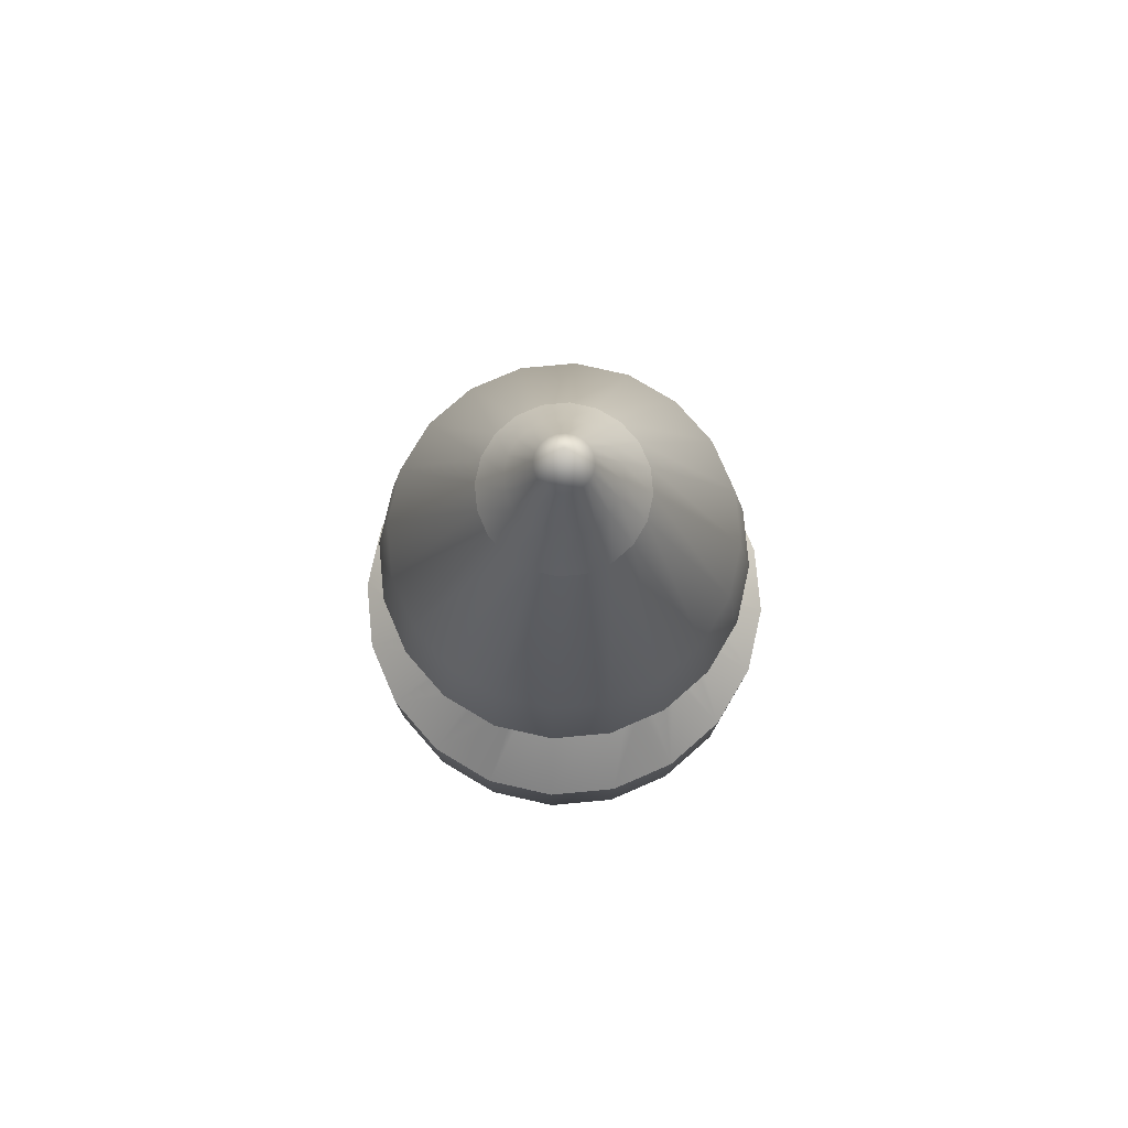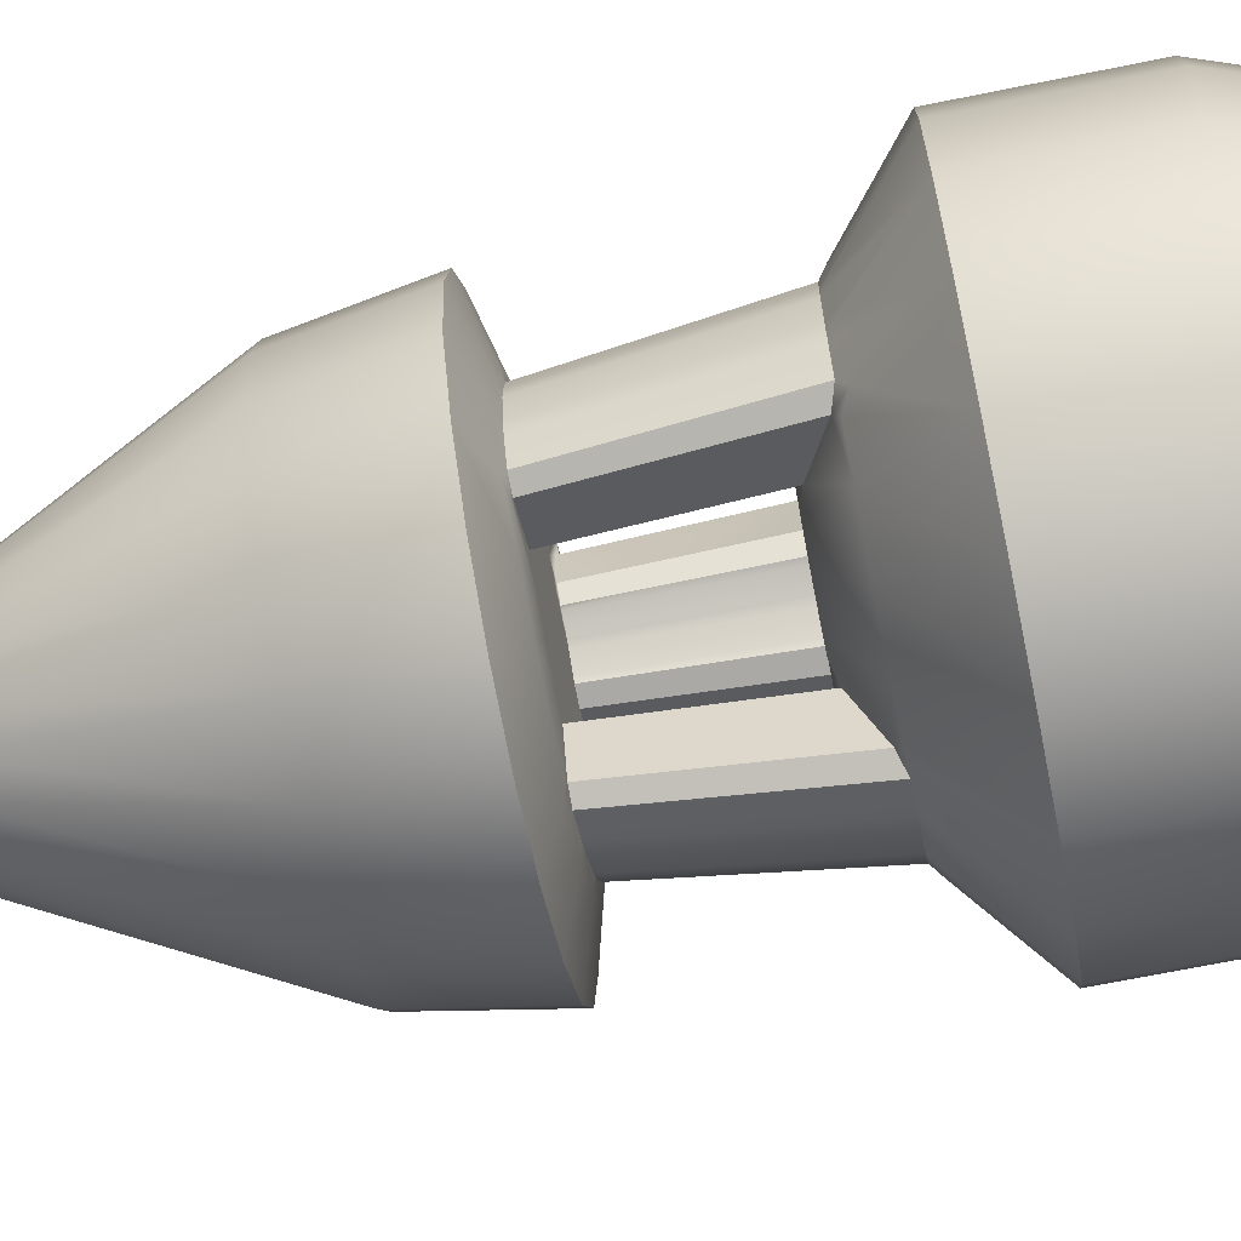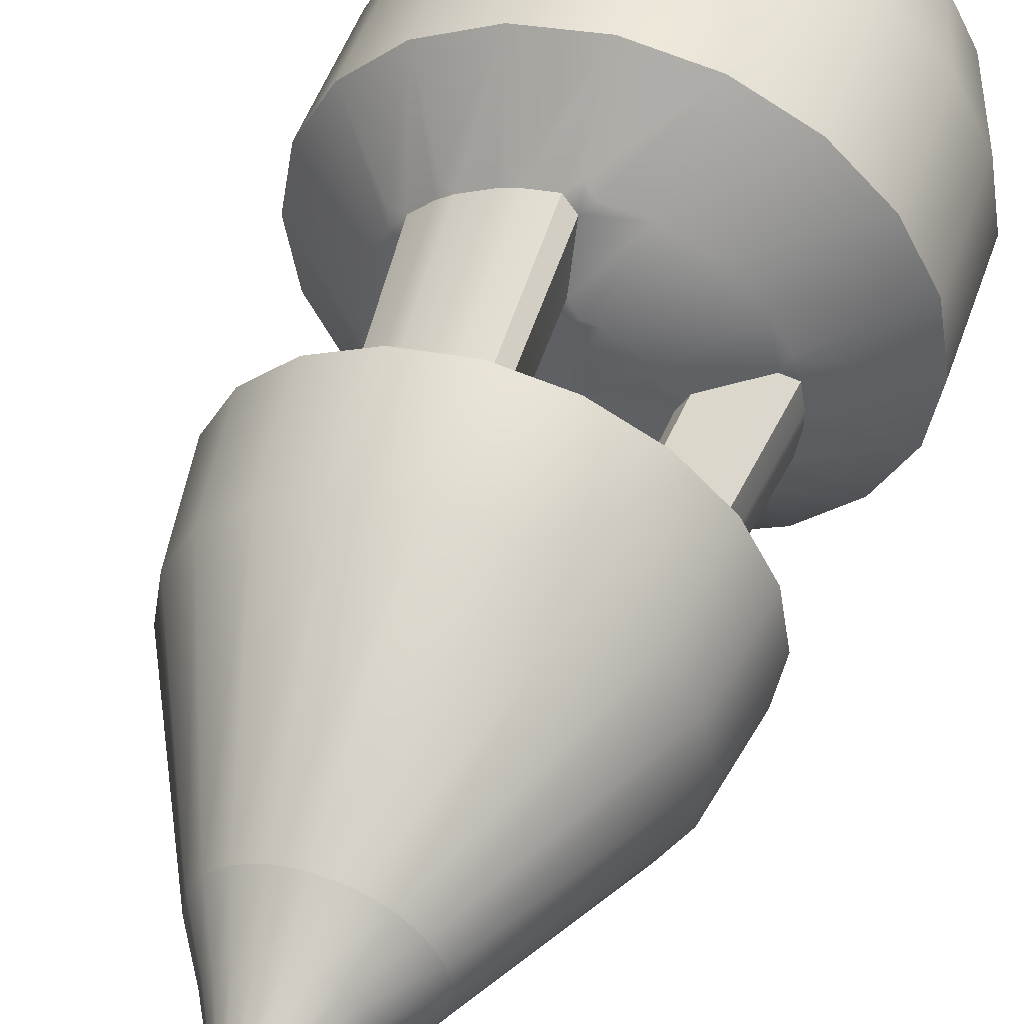
<metadata>
{"format":"obj","ext":"obj","renderer":"f3d","projection":"perspective","resolution":1024,"background":"white","views":[{"elev":78.5,"azim":75.7,"up":"+Y"},{"elev":-70.0,"azim":-78.6,"up":"+Z"},{"elev":50.0,"azim":-161.3,"up":"+Z"}]}
</metadata>
<code>
g default
v 31.7 -66.24 -10.3
v 26.97 -66.24 -19.59
v 19.59 -66.24 -26.97
v 10.3 -66.24 -31.7
v 1.2e-05 -66.24 -33.33
v -10.3 -66.24 -31.7
v -19.59 -66.24 -26.97
v -26.97 -66.24 -19.59
v -31.7 -66.24 -10.3
v -33.33 -66.24 1.8e-05
v -31.7 -66.24 10.3
v -26.97 -66.24 19.59
v -19.59 -66.24 26.97
v -10.3 -66.24 31.7
v 1.1e-05 -66.24 33.33
v 10.3 -66.24 31.7
v 19.59 -66.24 26.97
v 26.97 -66.24 19.59
v 31.7 -66.24 10.3
v 33.33 -66.24 1.8e-05
v 63.4 -66.24 -20.6
v 53.93 -66.24 -39.19
v 39.19 -66.24 -53.93
v 20.6 -66.24 -63.4
v 1.2e-05 -66.24 -66.67
v -20.6 -66.24 -63.4
v -39.19 -66.24 -53.93
v -53.93 -66.24 -39.19
v -63.4 -66.24 -20.6
v -66.67 -66.24 1.8e-05
v -63.4 -66.24 20.6
v -53.93 -66.24 39.19
v -39.19 -66.24 53.93
v -20.6 -66.24 63.4
v 1e-05 -66.24 66.67
v 20.6 -66.24 63.4
v 39.19 -66.24 53.93
v 53.93 -66.24 39.19
v 63.4 -66.24 20.6
v 66.67 -66.24 1.8e-05
v 79.71 -43.41 -25.9
v 67.8 -43.41 -49.26
v 49.26 -43.41 -67.8
v 25.9 -43.41 -79.71
v 1e-05 -43.41 -83.81
v -25.9 -43.41 -79.71
v -49.26 -43.41 -67.8
v -67.8 -43.41 -49.26
v -79.71 -43.41 -25.9
v -83.81 -43.41 1.5e-05
v -79.71 -43.41 25.9
v -67.8 -43.41 49.26
v -49.26 -43.41 67.8
v -25.9 -43.41 79.71
v 7e-06 -43.41 83.81
v 25.9 -43.41 79.71
v 49.26 -43.41 67.8
v 67.8 -43.41 49.26
v 79.71 -43.41 25.9
v 83.81 -43.41 1.5e-05
v 95.11 2.476 -30.9
v 80.9 2.476 -58.78
v 58.78 2.476 -80.9
v 30.9 2.476 -95.11
v 1.2e-05 2.476 -100
v -30.9 2.476 -95.11
v -58.78 2.476 -80.9
v -80.9 2.476 -58.78
v -95.11 2.476 -30.9
v -100 2.476 1.8e-05
v -95.11 2.476 30.9
v -80.9 2.476 58.78
v -58.78 2.476 80.9
v -30.9 2.476 95.11
v 9e-06 2.476 100
v 30.9 2.476 95.11
v 58.78 2.476 80.9
v 80.9 2.476 58.78
v 95.11 2.476 30.9
v 100 2.476 1.8e-05
v 95.11 61.4 -30.9
v 80.9 61.4 -58.78
v 58.78 61.4 -80.9
v 30.9 61.4 -95.11
v 1.2e-05 61.4 -100
v -30.9 61.4 -95.11
v -58.78 61.4 -80.9
v -80.9 61.4 -58.78
v -95.11 61.4 -30.9
v -100 61.4 1.8e-05
v -95.11 61.4 30.9
v -80.9 61.4 58.78
v -58.78 61.4 80.9
v -30.9 61.4 95.11
v 9e-06 61.4 100
v 30.9 61.4 95.11
v 58.78 61.4 80.9
v 80.9 61.4 58.78
v 95.11 61.4 30.9
v 100 61.4 1.8e-05
v 1.2e-05 89.47 -66.67
v -20.6 89.47 -63.4
v -39.19 89.47 -53.93
v -53.93 89.47 39.19
v -39.19 89.47 53.93
v -20.6 89.47 63.4
v 63.4 89.47 20.6
v 66.67 89.47 1.8e-05
v 1.2e-05 102.5 -33.33
v -10.3 102.5 -31.7
v -19.59 102.5 -26.97
v -26.97 102.5 19.59
v -19.59 102.5 26.97
v -10.3 102.5 31.7
v 31.7 102.5 10.3
v 33.33 102.5 1.8e-05
v 1.2e-05 -66.24 1.8e-05
v 1.2e-05 102.5 1.8e-05
v -0.1944 162 -28.58
v -9.098 162 -27.17
v -17.13 162 -23.08
v -23.5 162 17.17
v -17.13 162 23.54
v -9.098 162 27.64
v 27.21 162 9.138
v 28.62 162 0.2345
v -0.1944 162 -57.39
v -18 162 -54.57
v -34.07 162 -46.39
v -46.82 162 34.11
v -34.07 162 46.86
v -18 162 55.04
v 54.61 162 18.04
v 57.43 162 0.2345
v 80.55 169.5 -26.17
v 68.52 169.5 -49.78
v 49.78 169.5 -68.52
v 26.17 169.5 -80.55
v 1e-05 169.5 -84.69
v -26.17 169.5 -80.55
v -49.78 169.5 -68.52
v -68.52 169.5 -49.78
v -80.55 169.5 -26.17
v -84.69 169.5 1.5e-05
v -80.55 169.5 26.17
v -68.52 169.5 49.78
v -49.78 169.5 68.52
v -26.17 169.5 80.55
v 7e-06 169.5 84.69
v 26.17 169.5 80.55
v 49.78 169.5 68.52
v 68.52 169.5 49.78
v 80.55 169.5 26.17
v 84.69 169.5 1.5e-05
v 73.46 214.5 -23.87
v 62.49 214.5 -45.4
v 45.4 214.5 -62.49
v 23.87 214.5 -73.46
v 9e-06 214.5 -77.25
v -23.87 214.5 -73.46
v -45.4 214.5 -62.49
v -62.49 214.5 -45.4
v -73.46 214.5 -23.87
v -77.25 214.5 1.4e-05
v -73.46 214.5 23.87
v -62.49 214.5 45.4
v -45.4 214.5 62.49
v -23.87 214.5 73.46
v 7e-06 214.5 77.25
v 23.87 214.5 73.46
v 45.4 214.5 62.49
v 62.49 214.5 45.4
v 73.46 214.5 23.87
v 77.25 214.5 1.4e-05
v 33.9 297.3 -11.02
v 28.84 297.3 -20.95
v 20.95 297.3 -28.84
v 11.02 297.3 -33.9
v 4e-06 297.3 -35.65
v -11.02 297.3 -33.9
v -20.95 297.3 -28.84
v -28.84 297.3 -20.95
v -33.9 297.3 -11.02
v -35.65 297.3 6e-06
v -33.9 297.3 11.02
v -28.84 297.3 20.95
v -20.95 297.3 28.84
v -11.02 297.3 33.9
v 3e-06 297.3 35.65
v 11.02 297.3 33.9
v 20.95 297.3 28.84
v 28.84 297.3 20.95
v 33.9 297.3 11.02
v 35.65 297.3 6e-06
v 22.6 316.3 -7.344
v 19.23 316.3 -13.97
v 13.97 316.3 -19.23
v 7.344 316.3 -22.6
v 4e-06 316.3 -23.77
v -7.344 316.3 -22.6
v -13.97 316.3 -19.23
v -19.23 316.3 -13.97
v -22.6 316.3 -7.344
v -23.77 316.3 6e-06
v -22.6 316.3 7.344
v -19.23 316.3 13.97
v -13.97 316.3 19.23
v -7.344 316.3 22.6
v 3e-06 316.3 23.77
v 7.344 316.3 22.6
v 13.97 316.3 19.23
v 19.23 316.3 13.97
v 22.6 316.3 7.344
v 23.77 316.3 6e-06
v 11.3 338.2 -3.672
v 9.614 338.2 -6.985
v 6.985 338.2 -9.614
v 3.672 338.2 -11.3
v 4e-06 338.2 -11.88
v -3.672 338.2 -11.3
v -6.985 338.2 -9.614
v -9.614 338.2 -6.985
v -11.3 338.2 -3.672
v -11.88 338.2 6e-06
v -11.3 338.2 3.672
v -9.614 338.2 6.985
v -6.985 338.2 9.614
v -3.672 338.2 11.3
v 4e-06 338.2 11.88
v 3.672 338.2 11.3
v 6.985 338.2 9.614
v 9.614 338.2 6.985
v 11.3 338.2 3.672
v 11.88 338.2 6e-06
v -0.1944 162 0.2345
v 4e-06 360.5 6e-06
v 58.18 91.61 -18.9
v 64.1 89.47 -16.23
v 66.62 86.62 -21.65
v 60.91 89.47 -25.5
v 52.46 162 -21.8
v 57.89 163.1 -18.64
v 55.18 162 -14
v 50.1 162 -16.11
v 55.57 89.47 -35.97
v 56.14 87.17 -40.79
v 51.38 89.47 -41.74
v 44.22 162 -35.85
v 48.8 163 -35.36
v 47.84 162 -30.86
v 24.41 102.5 -22.15
v 24.08 102.5 -17.5
v 28.61 102.5 -16.37
v 24.53 162 -13.92
v 20.62 162 -14.89
v 20.91 162 -18.91
v 29.57 102.5 -14.48
v 27.39 102.5 -8.9
v 32.41 102.5 -5.825
v 36.16 100.6 -11.75
v 31.07 162 -9.923
v 27.82 162 -4.801
v 23.48 162 -7.459
v 25.37 162 -12.28
v 41.74 89.47 -51.38
v 40.79 87.17 -56.14
v 35.97 89.47 -55.57
v 30.9 162 -47.8
v 35.4 163 -48.76
v 35.89 162 -44.18
v 16.37 102.5 -28.61
v 17.5 102.5 -24.08
v 22.15 102.5 -24.41
v 18.95 162 -20.87
v 14.93 162 -20.58
v 13.96 162 -24.49
v 25.5 89.47 -60.91
v 21.65 86.62 -66.62
v 16.23 89.47 -64.1
v 18.9 91.61 -58.18
v 16.15 162 -50.06
v 14.04 162 -55.14
v 18.68 163.1 -57.85
v 21.84 162 -52.42
v 11.75 100.6 -36.16
v 5.825 102.5 -32.41
v 8.9 102.5 -27.39
v 14.48 102.5 -29.57
v 12.32 162 -25.33
v 7.499 162 -23.44
v 4.841 162 -27.78
v 9.963 162 -31.03
v -49.49 91.61 -35.96
v -50.8 89.47 -42.32
v -56.67 86.62 -41.18
v -56.43 89.47 -34.29
v -48.97 162 -29.41
v -49.6 163.1 -35.66
v -44.25 162 -36.2
v -42.97 162 -30.85
v -61.76 89.47 -23.82
v -66 87.17 -21.44
v -63.97 89.47 -17.03
v -55.49 162 -14.49
v -57.79 163 -18.48
v -53.58 162 -20.36
v -32.27 102.5 -6.732
v -28.31 102.5 -9.198
v -30.06 102.5 -13.52
v -26.18 162 -11.45
v -24.66 162 -7.716
v -28.09 162 -5.585
v -29.1 102.5 -15.41
v -23.3 102.5 -16.93
v -23.76 102.5 -22.8
v -30.76 100.6 -22.35
v -26.79 162 -19.09
v -20.74 162 -19.47
v -20.34 162 -14.4
v -25.35 162 -13.09
v -66.1 89.47 -3.568
v -69.4 87.17 1.8e-05
v -66.1 89.47 3.568
v -57.33 162 3.319
v -60.75 163 0.2345
v -57.33 162 -2.85
v -32.77 102.5 3.568
v -29.77 102.5 1.8e-05
v -32.77 102.5 -3.568
v -28.52 162 -2.85
v -25.92 162 0.2345
v -28.52 162 3.319
v -64.26 89.47 15.17
v -66.62 86.62 21.65
v -61.39 89.47 24.54
v -58.18 91.61 18.9
v -50.48 162 16.57
v -53.36 162 21.27
v -58.27 163.1 19.11
v -55.74 162 13.35
v -36.16 100.6 11.75
v -29.64 102.5 14.34
v -27.39 102.5 8.9
v -32.44 102.5 5.666
v -28.23 162 5.132
v -23.87 162 7.928
v -25.82 162 12.63
v -31.46 162 10.39
v 1e-05 91.61 61.17
v -4.371 89.47 65.97
v 1e-05 86.62 70.05
v 5.427 89.47 65.81
v 4.496 162 57.12
v -0.1944 163.1 61.3
v -3.771 162 57.29
v -0.1944 162 53.11
v 17.03 89.47 63.97
v 21.44 87.17 66
v 23.82 89.47 61.76
v 20.4 162 53.62
v 18.52 163 57.83
v 14.53 162 55.53
v 13.52 102.5 30.06
v 9.198 102.5 28.31
v 6.732 102.5 32.27
v 5.625 162 28.13
v 7.756 162 24.7
v 11.49 162 26.22
v 4.635 102.5 32.6
v 1.1e-05 102.5 28.8
v -4.475 102.5 32.62
v 1.1e-05 100.6 38.03
v -0.1944 162 33.1
v -4.063 162 28.44
v -0.1944 162 25.13
v 3.812 162 28.41
v 35.97 89.47 55.57
v 40.79 87.17 56.14
v 41.74 89.47 51.38
v 35.89 162 44.65
v 35.4 163 49.23
v 30.9 162 48.27
v 22.15 102.5 24.41
v 17.5 102.5 24.08
v 16.37 102.5 28.61
v 13.96 162 24.96
v 14.93 162 21.05
v 18.95 162 21.34
v 50.05 89.47 43.07
v 56.67 86.62 41.18
v 55.94 89.47 35.24
v 49.49 91.61 35.96
v 42.58 162 31.32
v 48.07 162 30.88
v 49.21 163.1 36.13
v 43.07 162 37.46
v 30.76 100.6 22.35
v 29.02 102.5 15.56
v 23.3 102.5 16.93
v 23.65 102.5 22.91
v 20.25 162 20.04
v 19.95 162 14.87
v 24.89 162 13.68
v 26.4 162 19.55
g pCylinder3
f 1 2 22 21
f 2 3 23 22
f 3 4 24 23
f 4 5 25 24
f 5 6 26 25
f 6 7 27 26
f 7 8 28 27
f 8 9 29 28
f 9 10 30 29
f 10 11 31 30
f 11 12 32 31
f 12 13 33 32
f 13 14 34 33
f 14 15 35 34
f 15 16 36 35
f 16 17 37 36
f 17 18 38 37
f 18 19 39 38
f 19 20 40 39
f 20 1 21 40
f 21 22 42 41
f 22 23 43 42
f 23 24 44 43
f 24 25 45 44
f 25 26 46 45
f 26 27 47 46
f 27 28 48 47
f 28 29 49 48
f 29 30 50 49
f 30 31 51 50
f 31 32 52 51
f 32 33 53 52
f 33 34 54 53
f 34 35 55 54
f 35 36 56 55
f 36 37 57 56
f 37 38 58 57
f 38 39 59 58
f 39 40 60 59
f 40 21 41 60
f 41 42 62 61
f 42 43 63 62
f 43 44 64 63
f 44 45 65 64
f 45 46 66 65
f 46 47 67 66
f 47 48 68 67
f 48 49 69 68
f 49 50 70 69
f 50 51 71 70
f 51 52 72 71
f 52 53 73 72
f 53 54 74 73
f 54 55 75 74
f 55 56 76 75
f 56 57 77 76
f 57 58 78 77
f 58 59 79 78
f 59 60 80 79
f 60 41 61 80
f 61 62 82 81
f 62 63 83 82
f 63 64 84 83
f 64 65 85 84
f 65 66 86 85
f 66 67 87 86
f 67 68 88 87
f 68 69 89 88
f 69 70 90 89
f 70 71 91 90
f 71 72 92 91
f 72 73 93 92
f 73 74 94 93
f 74 75 95 94
f 75 76 96 95
f 76 77 97 96
f 77 78 98 97
f 78 79 99 98
f 79 80 100 99
f 80 61 81 100
f 81 82 246 245 240 239
f 82 83 266 265 247 246
f 83 84 278 277 267 266
f 84 85 101 279 278
f 85 86 102 101
f 86 87 103 102
f 87 88 295 294 103
f 88 89 302 301 296 295
f 89 90 322 321 303 302
f 90 91 334 333 323 322
f 91 92 104 335 334
f 92 93 105 104
f 93 94 106 105
f 94 95 351 350 106
f 95 96 358 357 352 351
f 96 97 378 377 359 358
f 97 98 390 389 379 378
f 98 99 107 391 390
f 99 100 108 107
f 100 81 239 238 108
f 101 102 110 109
f 102 103 111 110
f 103 294 293 316 315 111
f 104 105 113 112
f 105 106 114 113
f 106 350 349 372 371 114
f 107 108 116 115
f 108 238 237 260 259 116
f 2 1 117
f 3 2 117
f 4 3 117
f 5 4 117
f 6 5 117
f 7 6 117
f 8 7 117
f 9 8 117
f 10 9 117
f 11 10 117
f 12 11 117
f 13 12 117
f 14 13 117
f 15 14 117
f 16 15 117
f 17 16 117
f 18 17 117
f 19 18 117
f 20 19 117
f 1 20 117
f 109 110 118
f 110 111 118
f 111 315 314 118
f 112 113 118
f 113 114 118
f 114 371 370 118
f 115 116 118
f 116 259 258 118
f 119 120 128 127
f 120 121 129 128
f 121 318 317 300 299 129
f 122 123 131 130
f 123 124 132 131
f 124 374 373 356 355 132
f 125 126 134 133
f 126 262 261 244 243 134
f 127 128 140 139
f 128 129 141 140
f 129 299 298 142 141
f 130 131 147 146
f 131 132 148 147
f 132 355 354 149 148
f 133 134 154 153
f 134 243 242 135 154
f 135 136 156 155
f 136 137 157 156
f 137 138 158 157
f 138 139 159 158
f 139 140 160 159
f 140 141 161 160
f 141 142 162 161
f 142 143 163 162
f 143 144 164 163
f 144 145 165 164
f 145 146 166 165
f 146 147 167 166
f 147 148 168 167
f 148 149 169 168
f 149 150 170 169
f 150 151 171 170
f 151 152 172 171
f 152 153 173 172
f 153 154 174 173
f 154 135 155 174
f 155 156 176 175
f 156 157 177 176
f 157 158 178 177
f 158 159 179 178
f 159 160 180 179
f 160 161 181 180
f 161 162 182 181
f 162 163 183 182
f 163 164 184 183
f 164 165 185 184
f 165 166 186 185
f 166 167 187 186
f 167 168 188 187
f 168 169 189 188
f 169 170 190 189
f 170 171 191 190
f 171 172 192 191
f 172 173 193 192
f 173 174 194 193
f 174 155 175 194
f 175 176 196 195
f 176 177 197 196
f 177 178 198 197
f 178 179 199 198
f 179 180 200 199
f 180 181 201 200
f 181 182 202 201
f 182 183 203 202
f 183 184 204 203
f 184 185 205 204
f 185 186 206 205
f 186 187 207 206
f 187 188 208 207
f 188 189 209 208
f 189 190 210 209
f 190 191 211 210
f 191 192 212 211
f 192 193 213 212
f 193 194 214 213
f 194 175 195 214
f 195 196 216 215
f 196 197 217 216
f 197 198 218 217
f 198 199 219 218
f 199 200 220 219
f 200 201 221 220
f 201 202 222 221
f 202 203 223 222
f 203 204 224 223
f 204 205 225 224
f 205 206 226 225
f 206 207 227 226
f 207 208 228 227
f 208 209 229 228
f 209 210 230 229
f 210 211 231 230
f 211 212 232 231
f 212 213 233 232
f 213 214 234 233
f 214 195 215 234
f 119 291 290 235
f 120 119 235
f 121 120 235
f 122 347 346 235
f 123 122 235
f 124 123 235
f 125 403 402 235
f 126 125 235
f 215 216 236
f 216 217 236
f 217 218 236
f 218 219 236
f 219 220 236
f 220 221 236
f 221 222 236
f 222 223 236
f 223 224 236
f 224 225 236
f 225 226 236
f 226 227 236
f 227 228 236
f 228 229 236
f 229 230 236
f 230 231 236
f 231 232 236
f 232 233 236
f 233 234 236
f 234 215 236
f 241 240 245 250
f 254 253 257 264
f 261 260 237 244
f 248 247 265 270
f 274 273 251 256
f 268 267 277 284
f 281 280 285 292
f 289 288 271 276
f 297 296 301 306
f 310 309 313 320
f 317 316 293 300
f 304 303 321 326
f 330 329 307 312
f 324 323 333 340
f 337 336 341 348
f 345 344 327 332
f 353 352 357 362
f 366 365 369 376
f 373 372 349 356
f 360 359 377 382
f 386 385 363 368
f 380 379 389 396
f 393 392 397 404
f 401 400 383 388
f 242 241 250 249 136 135
f 249 248 270 269 137 136
f 252 251 273 272 118
f 255 254 264 263 235
f 258 257 253 252 118
f 263 262 126 235
f 269 268 284 283 138 137
f 272 271 288 287 118
f 275 274 256 255 235
f 280 279 101 109 286 285
f 283 282 127 139 138
f 287 286 109 118
f 290 289 276 275 235
f 292 291 119 127 282 281
f 298 297 306 305 143 142
f 305 304 326 325 144 143
f 308 307 329 328 118
f 311 310 320 319 235
f 314 313 309 308 118
f 319 318 121 235
f 325 324 340 339 145 144
f 328 327 344 343 118
f 331 330 312 311 235
f 336 335 104 112 342 341
f 339 338 130 146 145
f 343 342 112 118
f 346 345 332 331 235
f 348 347 122 130 338 337
f 354 353 362 361 150 149
f 361 360 382 381 151 150
f 364 363 385 384 118
f 367 366 376 375 235
f 370 369 365 364 118
f 375 374 124 235
f 381 380 396 395 152 151
f 384 383 400 399 118
f 387 386 368 367 235
f 392 391 107 115 398 397
f 395 394 133 153 152
f 399 398 115 118
f 402 401 388 387 235
f 404 403 125 133 394 393
f 237 240 241 244
f 245 247 248 250
f 251 253 254 256
f 257 260 261 264
f 265 267 268 270
f 271 273 274 276
f 277 280 281 284
f 285 288 289 292
f 293 296 297 300
f 301 303 304 306
f 307 309 310 312
f 313 316 317 320
f 321 323 324 326
f 327 329 330 332
f 333 336 337 340
f 341 344 345 348
f 349 352 353 356
f 357 359 360 362
f 363 365 366 368
f 369 372 373 376
f 377 379 380 382
f 383 385 386 388
f 389 392 393 396
f 397 400 401 404
f 237 238 239 240
f 241 242 243 244
f 245 246 247
f 248 249 250
f 251 252 253
f 254 255 256
f 257 258 259 260
f 261 262 263 264
f 265 266 267
f 268 269 270
f 271 272 273
f 274 275 276
f 277 278 279 280
f 281 282 283 284
f 285 286 287 288
f 289 290 291 292
f 293 294 295 296
f 297 298 299 300
f 301 302 303
f 304 305 306
f 307 308 309
f 310 311 312
f 313 314 315 316
f 317 318 319 320
f 321 322 323
f 324 325 326
f 327 328 329
f 330 331 332
f 333 334 335 336
f 337 338 339 340
f 341 342 343 344
f 345 346 347 348
f 349 350 351 352
f 353 354 355 356
f 357 358 359
f 360 361 362
f 363 364 365
f 366 367 368
f 369 370 371 372
f 373 374 375 376
f 377 378 379
f 380 381 382
f 383 384 385
f 386 387 388
f 389 390 391 392
f 393 394 395 396
f 397 398 399 400
f 401 402 403 404

</code>
